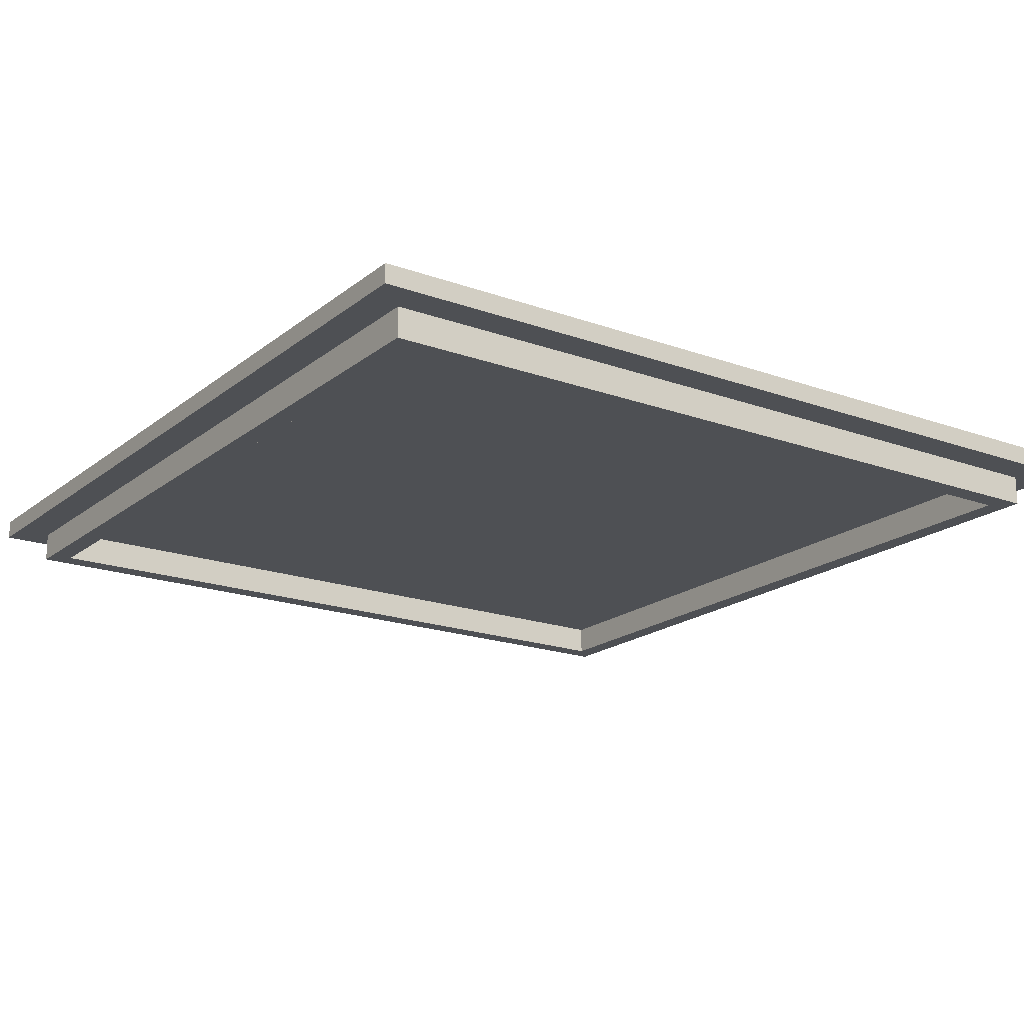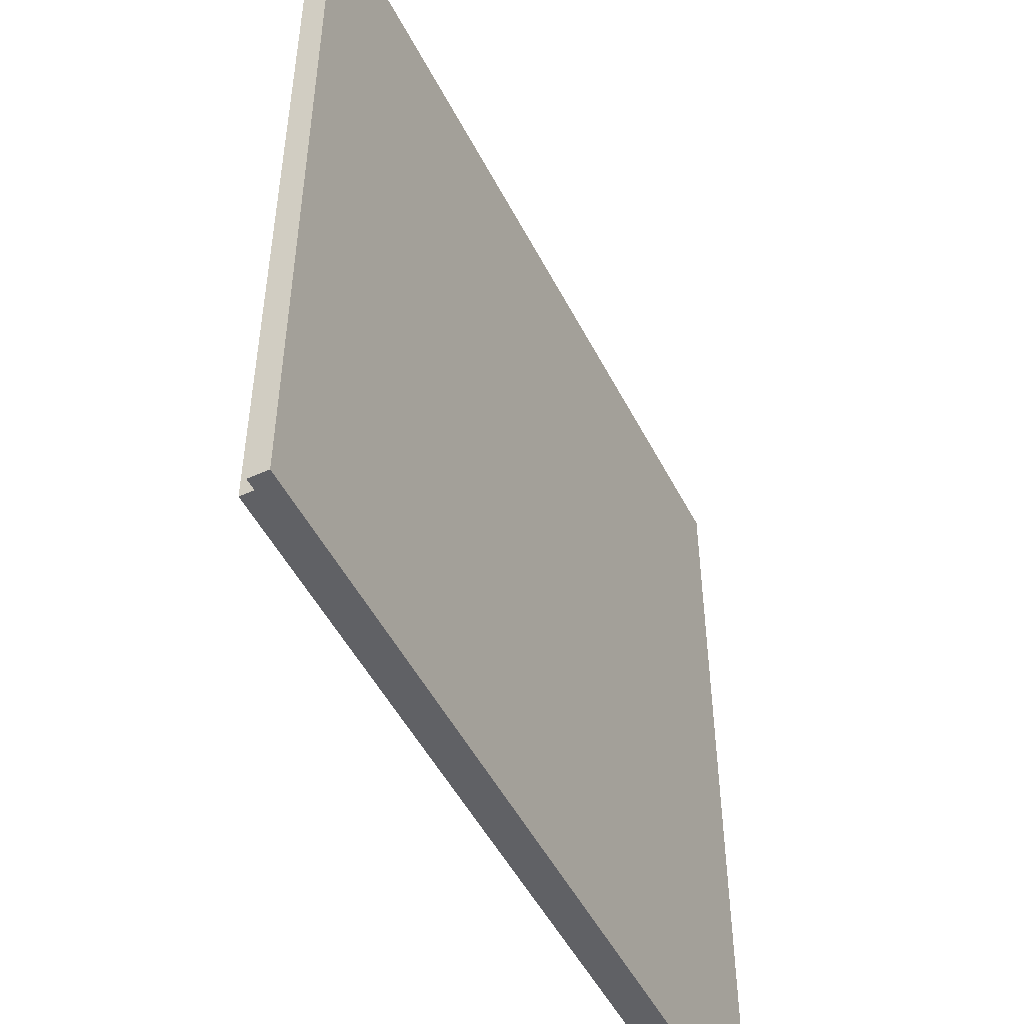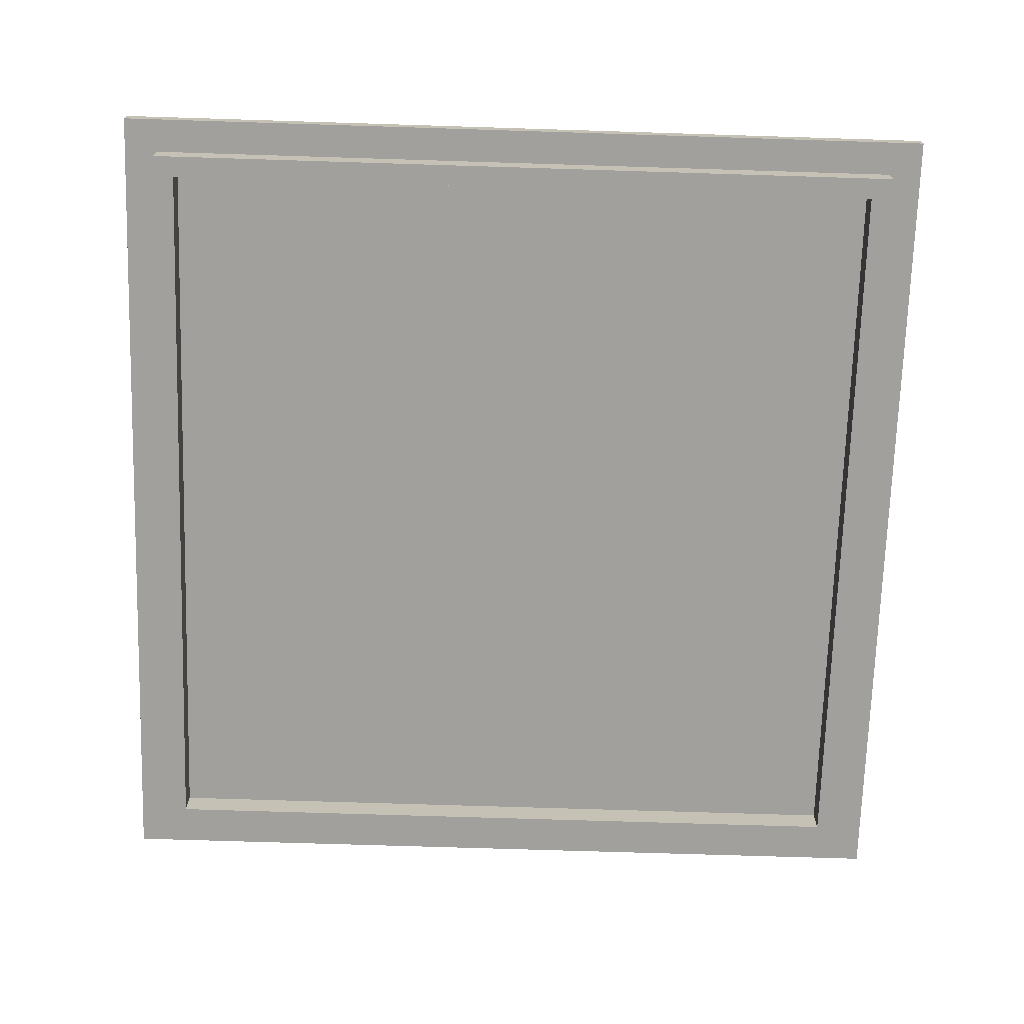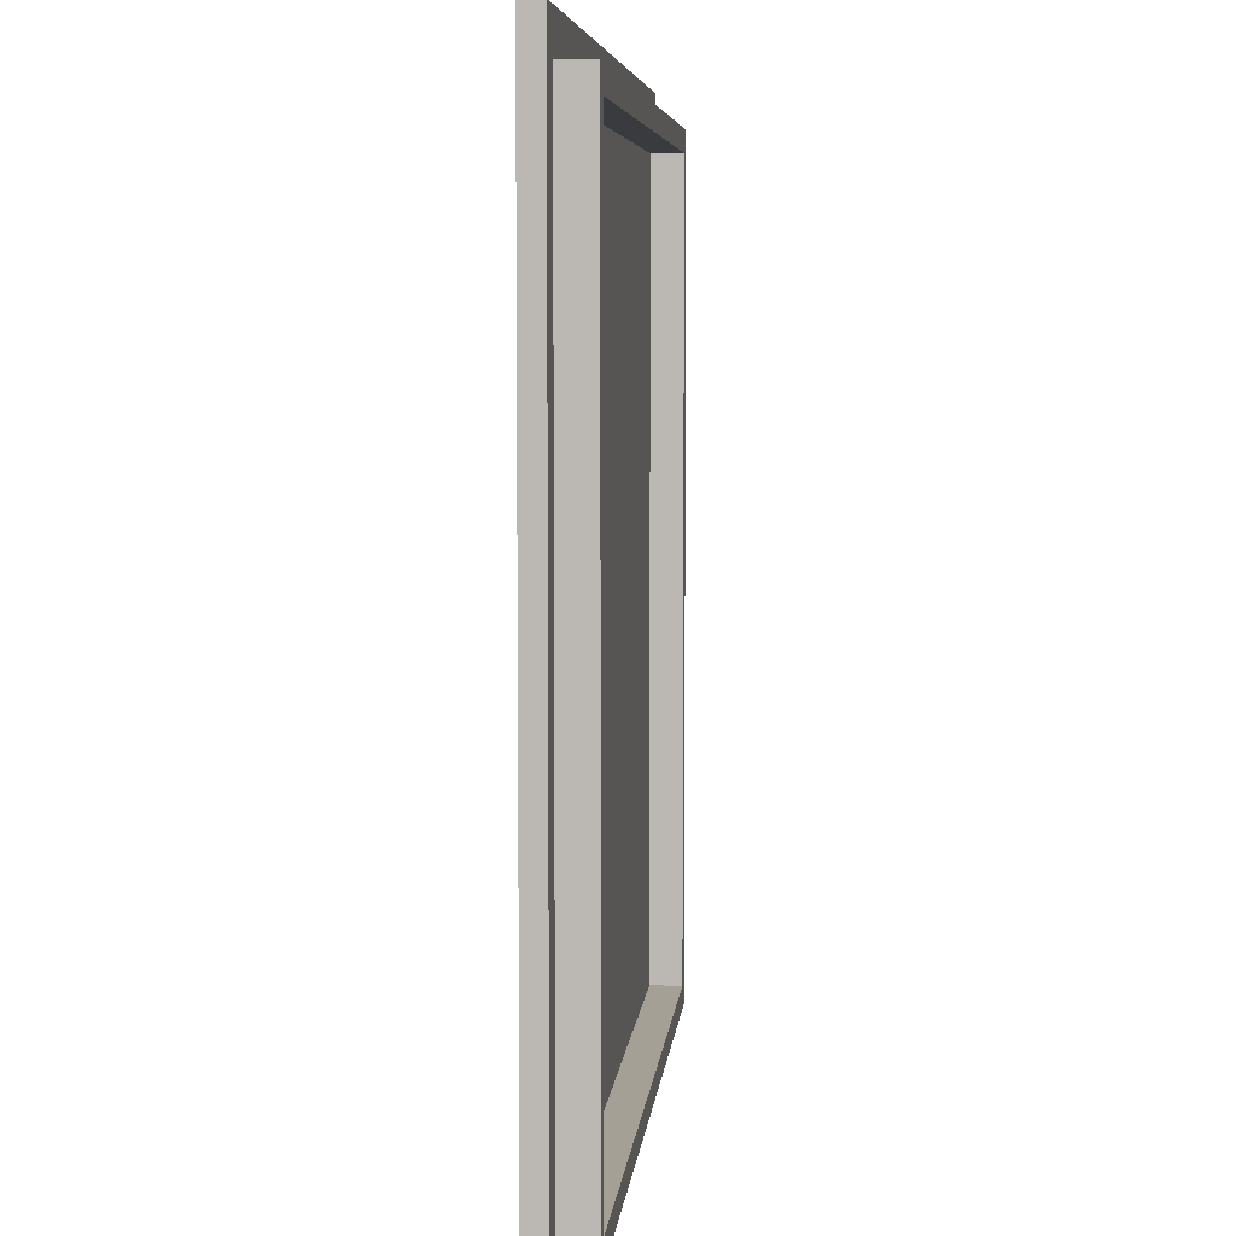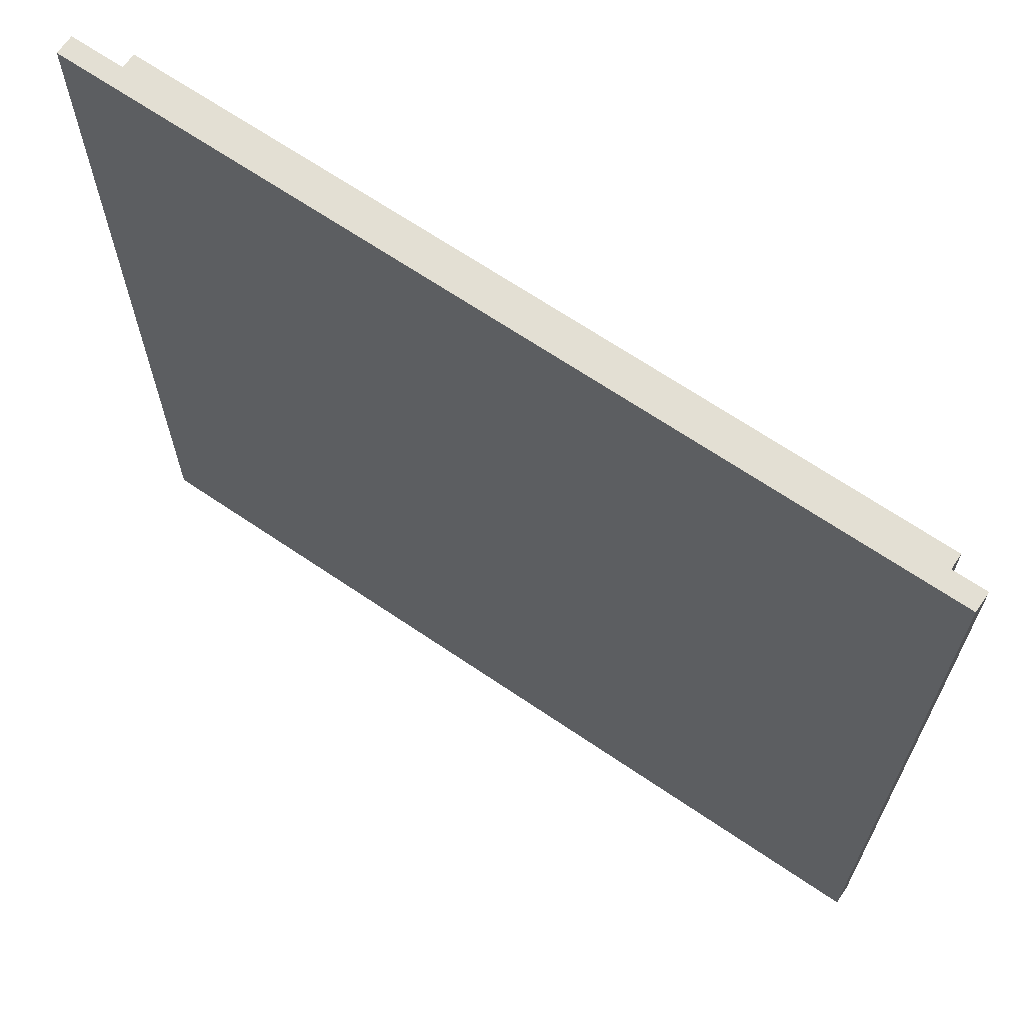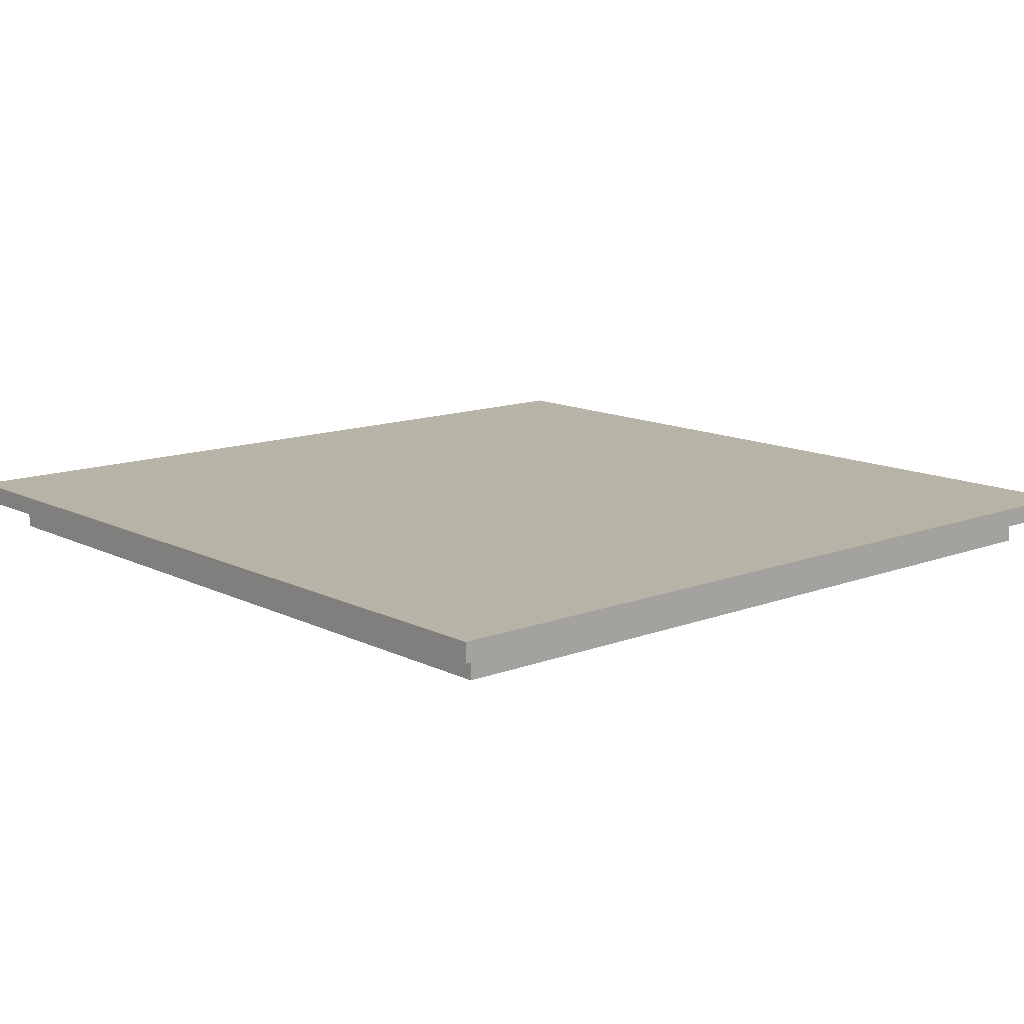
<metadata>
{"format":"obj","ext":"obj","renderer":"f3d","projection":"perspective","resolution":1024,"background":"white","views":[{"elev":-18.8,"azim":-124.6,"up":"+Y"},{"elev":-50.3,"azim":116.5,"up":"+Z"},{"elev":-71.6,"azim":-1.8,"up":"+Y"},{"elev":5.9,"azim":-84.8,"up":"+Z"},{"elev":67.0,"azim":-145.7,"up":"+Z"},{"elev":12.8,"azim":48.7,"up":"+Y"}]}
</metadata>
<code>
g default
v -8.036 -0.1808 8.036
v 8.036 -0.1808 8.036
v -8.036 0.1808 8.036
v 8.036 0.1808 8.036
v -8.036 0.1808 -8.036
v 8.036 0.1808 -8.036
v -8.036 -0.1808 -8.036
v 8.036 -0.1808 -8.036
v -7.389 -0.1808 -7.389
v 7.389 -0.1808 -7.389
v 7.389 -0.1808 7.389
v -7.389 -0.1808 7.389
v -6.985 -0.1808 -6.985
v 6.985 -0.1808 -6.985
v 6.985 -0.1808 6.985
v -6.985 -0.1808 6.985
v -7.389 -0.7428 -7.389
v 7.389 -0.7428 -7.389
v 6.985 -0.7428 -6.985
v -6.985 -0.7428 -6.985
v 7.389 -0.7428 7.389
v 6.985 -0.7428 6.985
v -7.389 -0.7428 7.389
v -6.985 -0.7428 6.985
g ghost_Mesh
f 1 2 4 3
f 3 4 6 5
f 5 6 8 7
f 13 14 15 16
f 2 8 6 4
f 7 1 3 5
f 7 8 10 9
f 8 2 11 10
f 2 1 12 11
f 1 7 9 12
f 17 18 19 20
f 18 21 22 19
f 21 23 24 22
f 23 17 20 24
f 9 10 18 17
f 14 13 20 19
f 10 11 21 18
f 15 14 19 22
f 11 12 23 21
f 16 15 22 24
f 12 9 17 23
f 13 16 24 20

</code>
